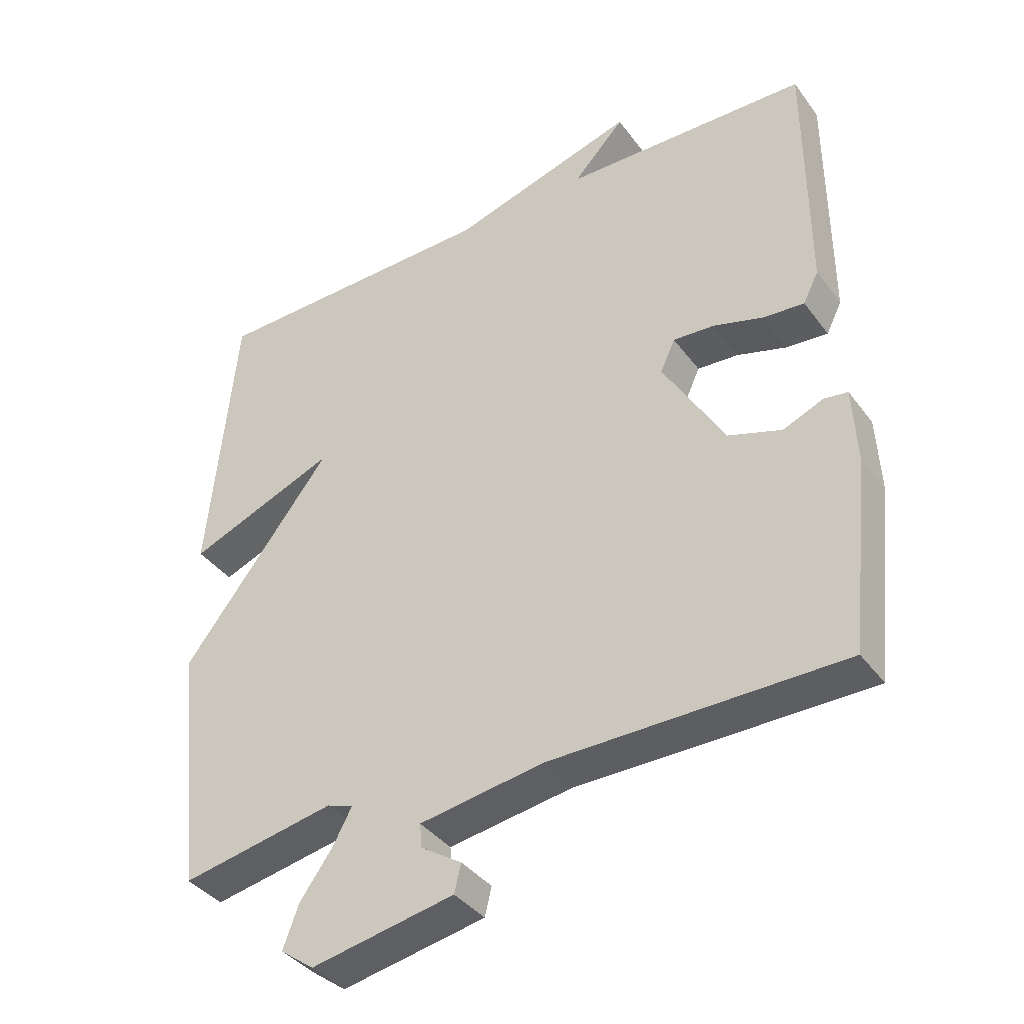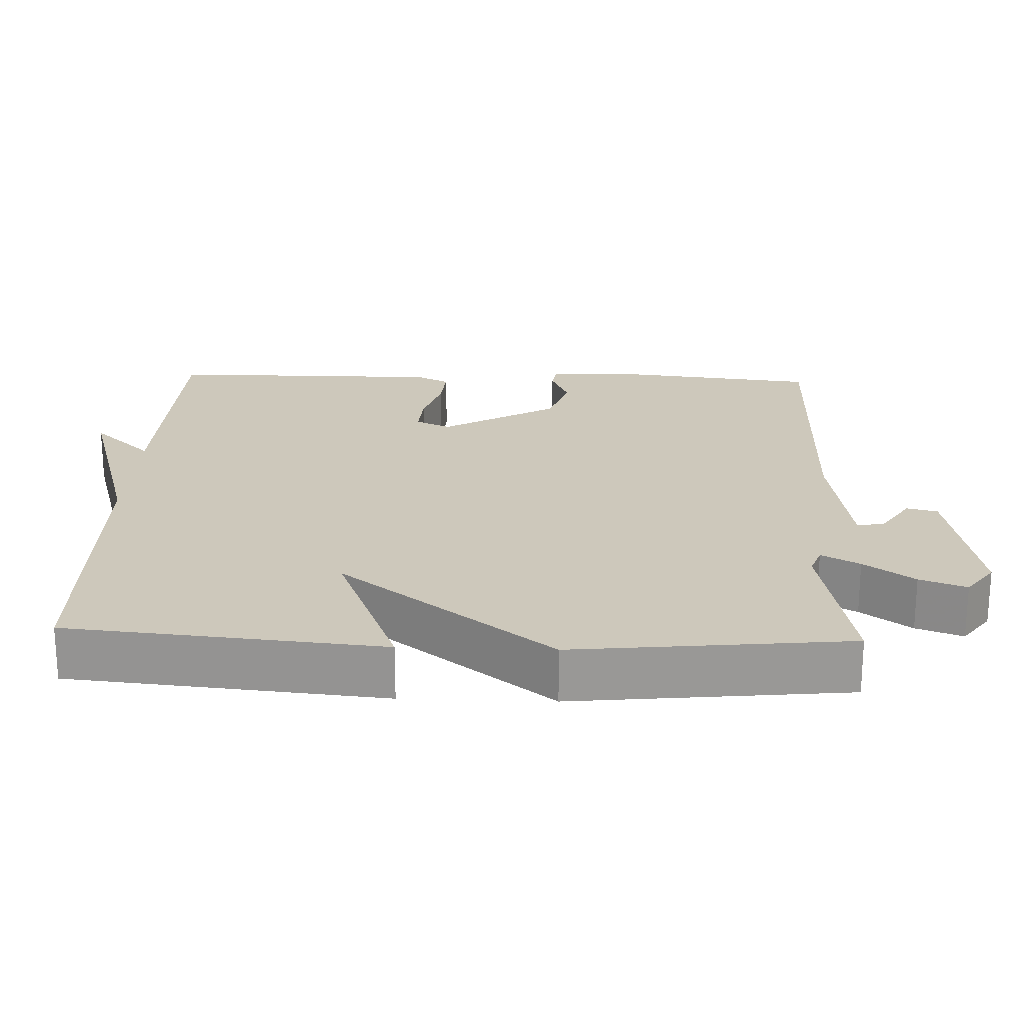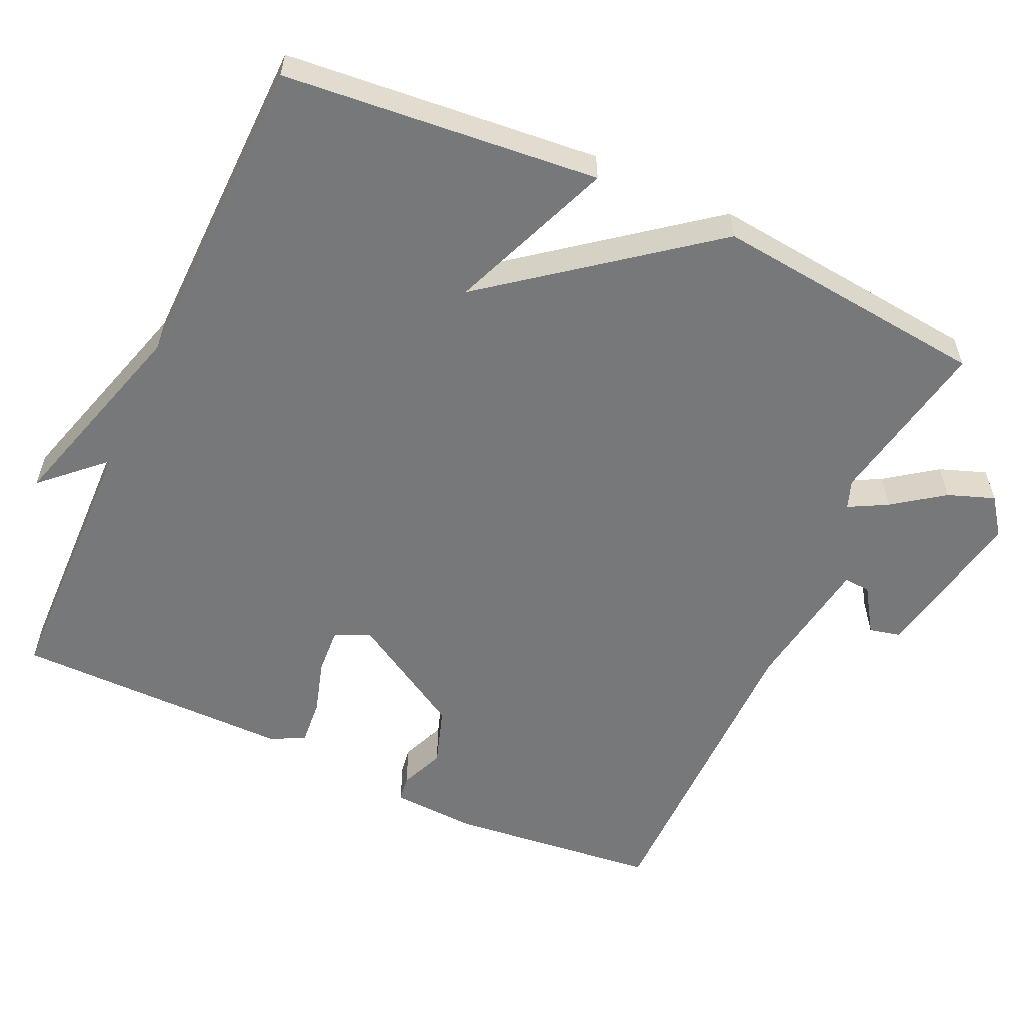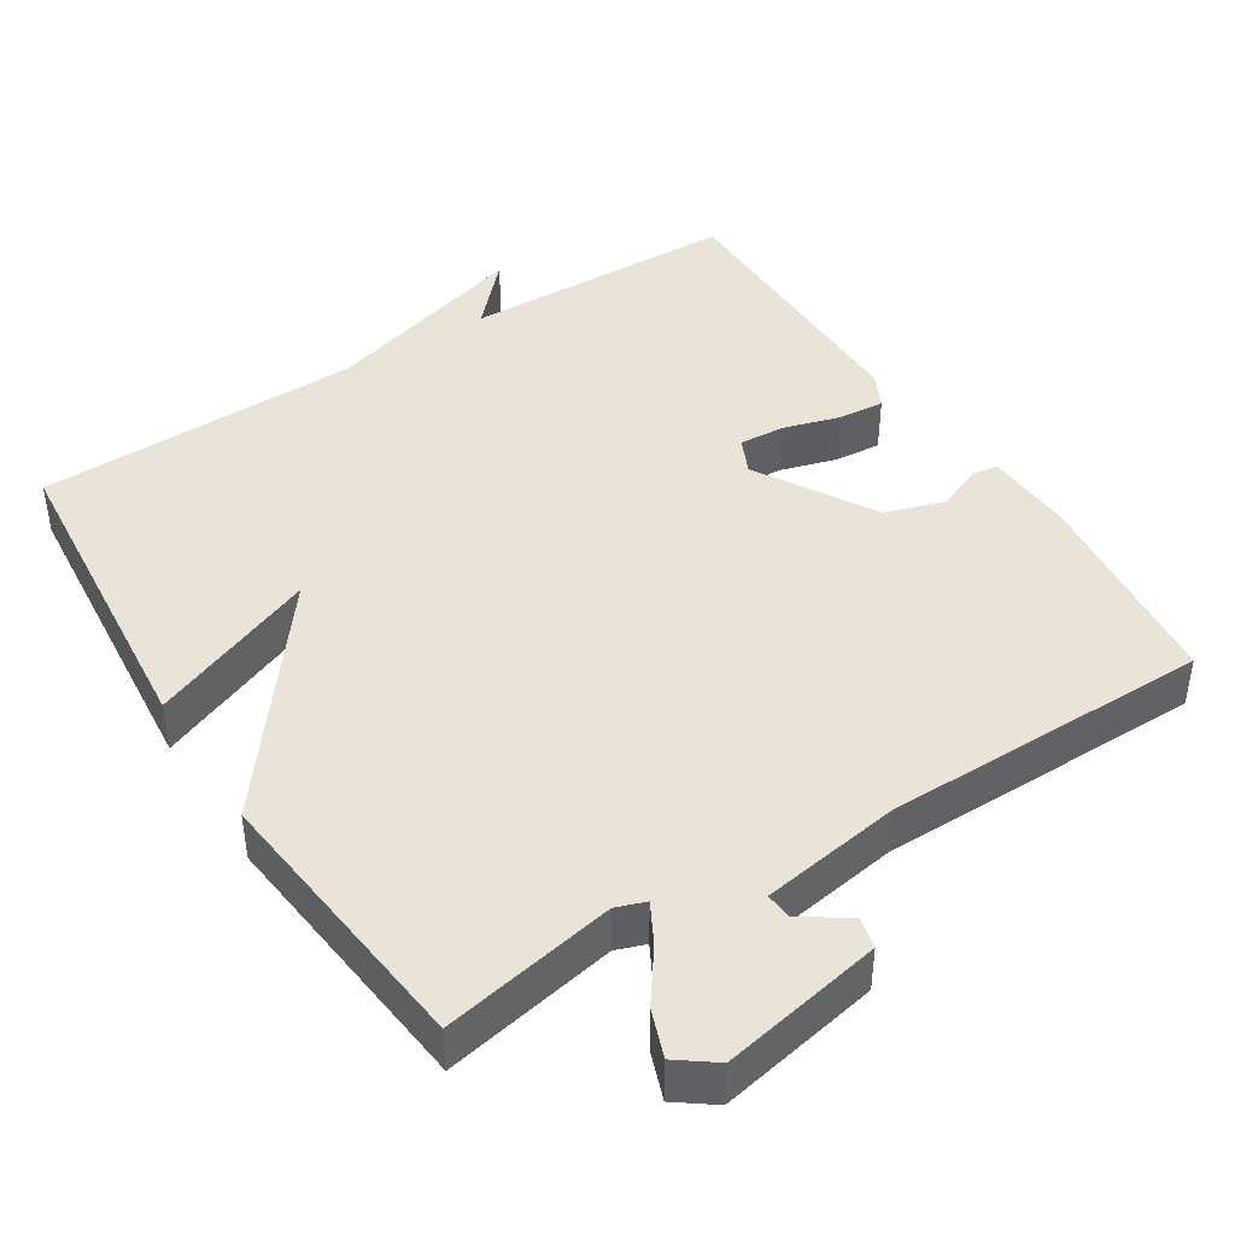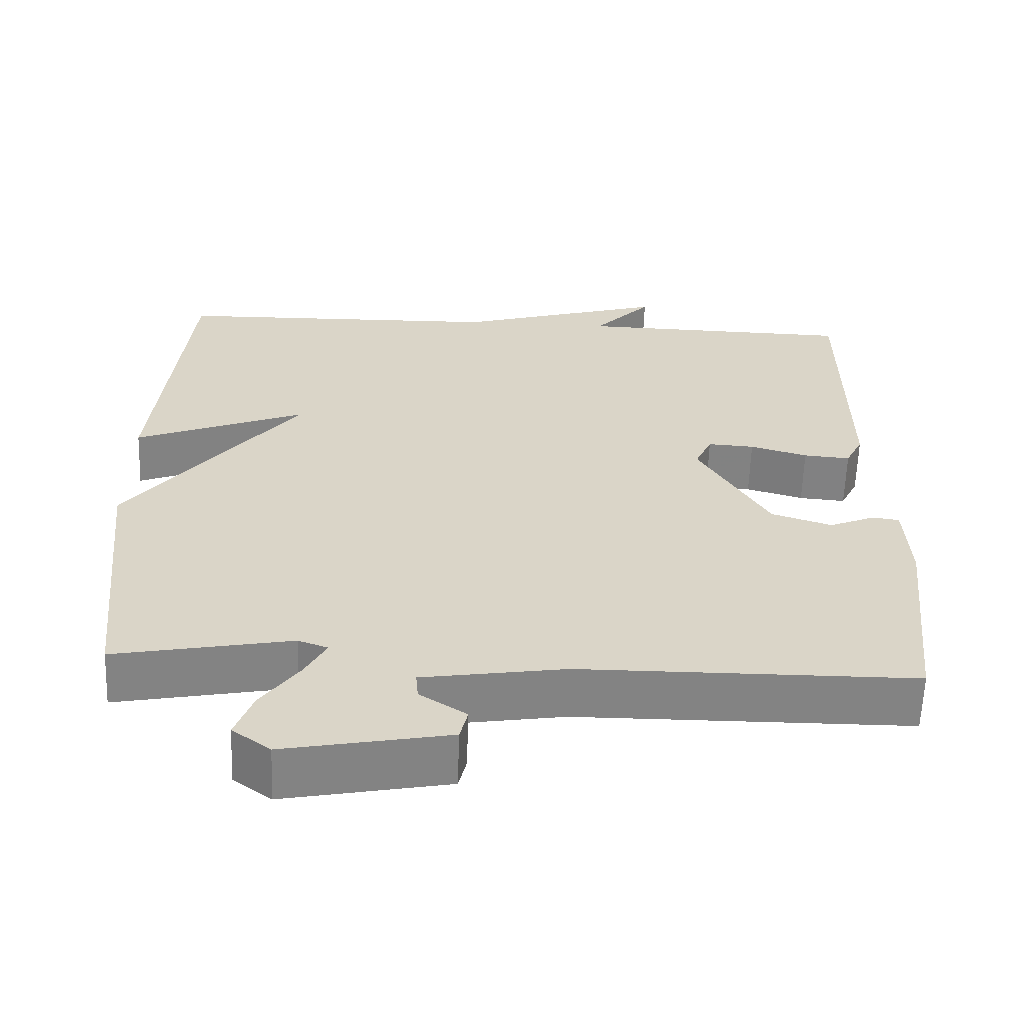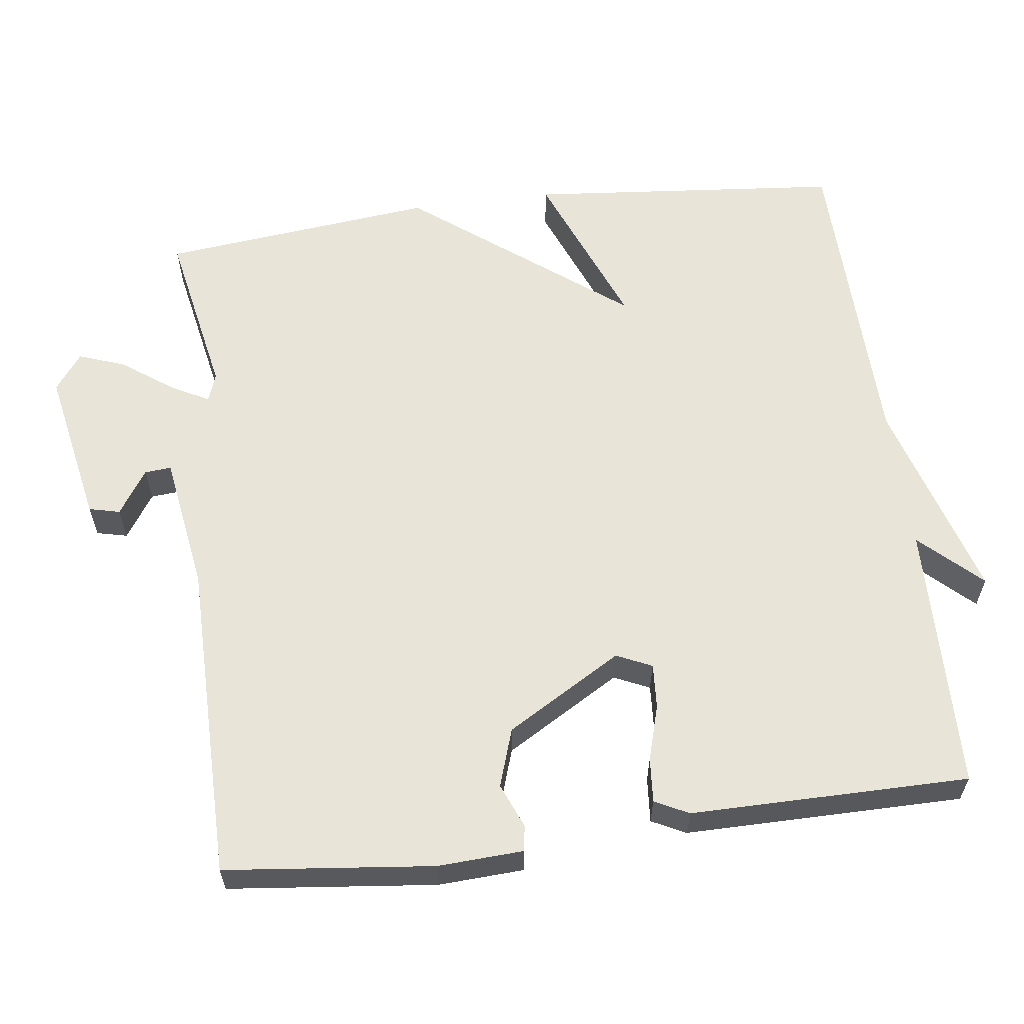
<metadata>
{"format":"obj","ext":"obj","renderer":"f3d","projection":"perspective","resolution":1024,"background":"white","views":[{"elev":-38.4,"azim":-147.7,"up":"+Z"},{"elev":21.8,"azim":92.2,"up":"+Y"},{"elev":-57.4,"azim":65.4,"up":"+Y"},{"elev":43.2,"azim":147.6,"up":"+Y"},{"elev":-61.0,"azim":178.0,"up":"+Z"},{"elev":60.3,"azim":-97.4,"up":"+Y"}]}
</metadata>
<code>
v 0.5 0.07 0.5
v 0.54 0.07 0.073
v 0.317 0.07 0.162
v 0.54 0.07 -0.127
v 0.5 0.07 -0.5
v 0.27 0.07 -0.456
v 0.231 0.07 -0.47
v 0.259 0.07 -0.522
v 0.308 0.07 -0.59
v 0.331 0.07 -0.653
v 0.281 0.07 -0.69
v 0.067 0.07 -0.649
v 0.057 0.07 -0.607
v 0.118 0.07 -0.567
v 0.121 0.07 -0.531
v -0.065 0.07 -0.502
v -0.5 0.07 -0.5
v -0.531 0.07 -0.218
v -0.525 0.07 -0.102
v -0.49 0.07 -0.097
v -0.43 0.07 -0.122
v -0.351 0.07 -0.096
v -0.259 0.07 0.06
v -0.281 0.07 0.108
v -0.342 0.07 0.104
v -0.417 0.07 0.082
v -0.478 0.07 0.077
v -0.501 0.07 0.123
v -0.5 0.07 0.5
v -0.134 0.07 0.509
v -0.211 0.07 0.591
v 0.066 0.07 0.509
v 0.5 0 0.5
v 0.54 0 0.073
v 0.317 0 0.162
v 0.54 0 -0.127
v 0.5 0 -0.5
v 0.27 0 -0.456
v 0.231 0 -0.47
v 0.259 0 -0.522
v 0.308 0 -0.59
v 0.331 0 -0.653
v 0.281 0 -0.69
v 0.067 0 -0.649
v 0.057 0 -0.607
v 0.118 0 -0.567
v 0.121 0 -0.531
v -0.065 0 -0.502
v -0.5 0 -0.5
v -0.531 0 -0.218
v -0.525 0 -0.102
v -0.49 0 -0.097
v -0.43 0 -0.122
v -0.351 0 -0.096
v -0.259 0 0.06
v -0.281 0 0.108
v -0.342 0 0.104
v -0.417 0 0.082
v -0.478 0 0.077
v -0.501 0 0.123
v -0.5 0 0.5
v -0.134 0 0.509
v -0.211 0 0.591
v 0.066 0 0.509
f 30 31 32
f 30 32 1
f 29 30 1
f 28 29 1
f 27 28 1
f 26 27 1
f 25 26 1
f 24 25 1
f 23 24 1
f 22 23 1
f 19 20 21
f 18 19 21
f 17 18 21
f 16 17 21
f 15 16 21 22
f 12 13 14
f 11 12 14
f 10 11 14
f 9 10 14
f 8 9 14
f 7 8 14 15
f 3 4 5 6
f 3 6 7
f 1 2 3
f 22 1 3
f 3 7 15 22
f 64 63 62
f 33 64 62
f 33 62 61
f 33 61 60
f 33 60 59
f 33 59 58
f 33 58 57
f 33 57 56
f 33 56 55
f 33 55 54
f 53 52 51
f 53 51 50
f 53 50 49
f 53 49 48
f 54 53 48 47
f 46 45 44
f 46 44 43
f 46 43 42
f 46 42 41
f 46 41 40
f 47 46 40 39
f 38 37 36 35
f 39 38 35
f 35 34 33
f 35 33 54
f 54 47 39 35
f 1 33 34 2
f 2 34 35 3
f 3 35 36 4
f 4 36 37 5
f 5 37 38 6
f 6 38 39 7
f 7 39 40 8
f 8 40 41 9
f 9 41 42 10
f 10 42 43 11
f 11 43 44 12
f 12 44 45 13
f 13 45 46 14
f 14 46 47 15
f 15 47 48 16
f 16 48 49 17
f 17 49 50 18
f 18 50 51 19
f 19 51 52 20
f 20 52 53 21
f 21 53 54 22
f 22 54 55 23
f 23 55 56 24
f 24 56 57 25
f 25 57 58 26
f 26 58 59 27
f 27 59 60 28
f 28 60 61 29
f 29 61 62 30
f 30 62 63 31
f 31 63 64 32
f 32 64 33 1

</code>
